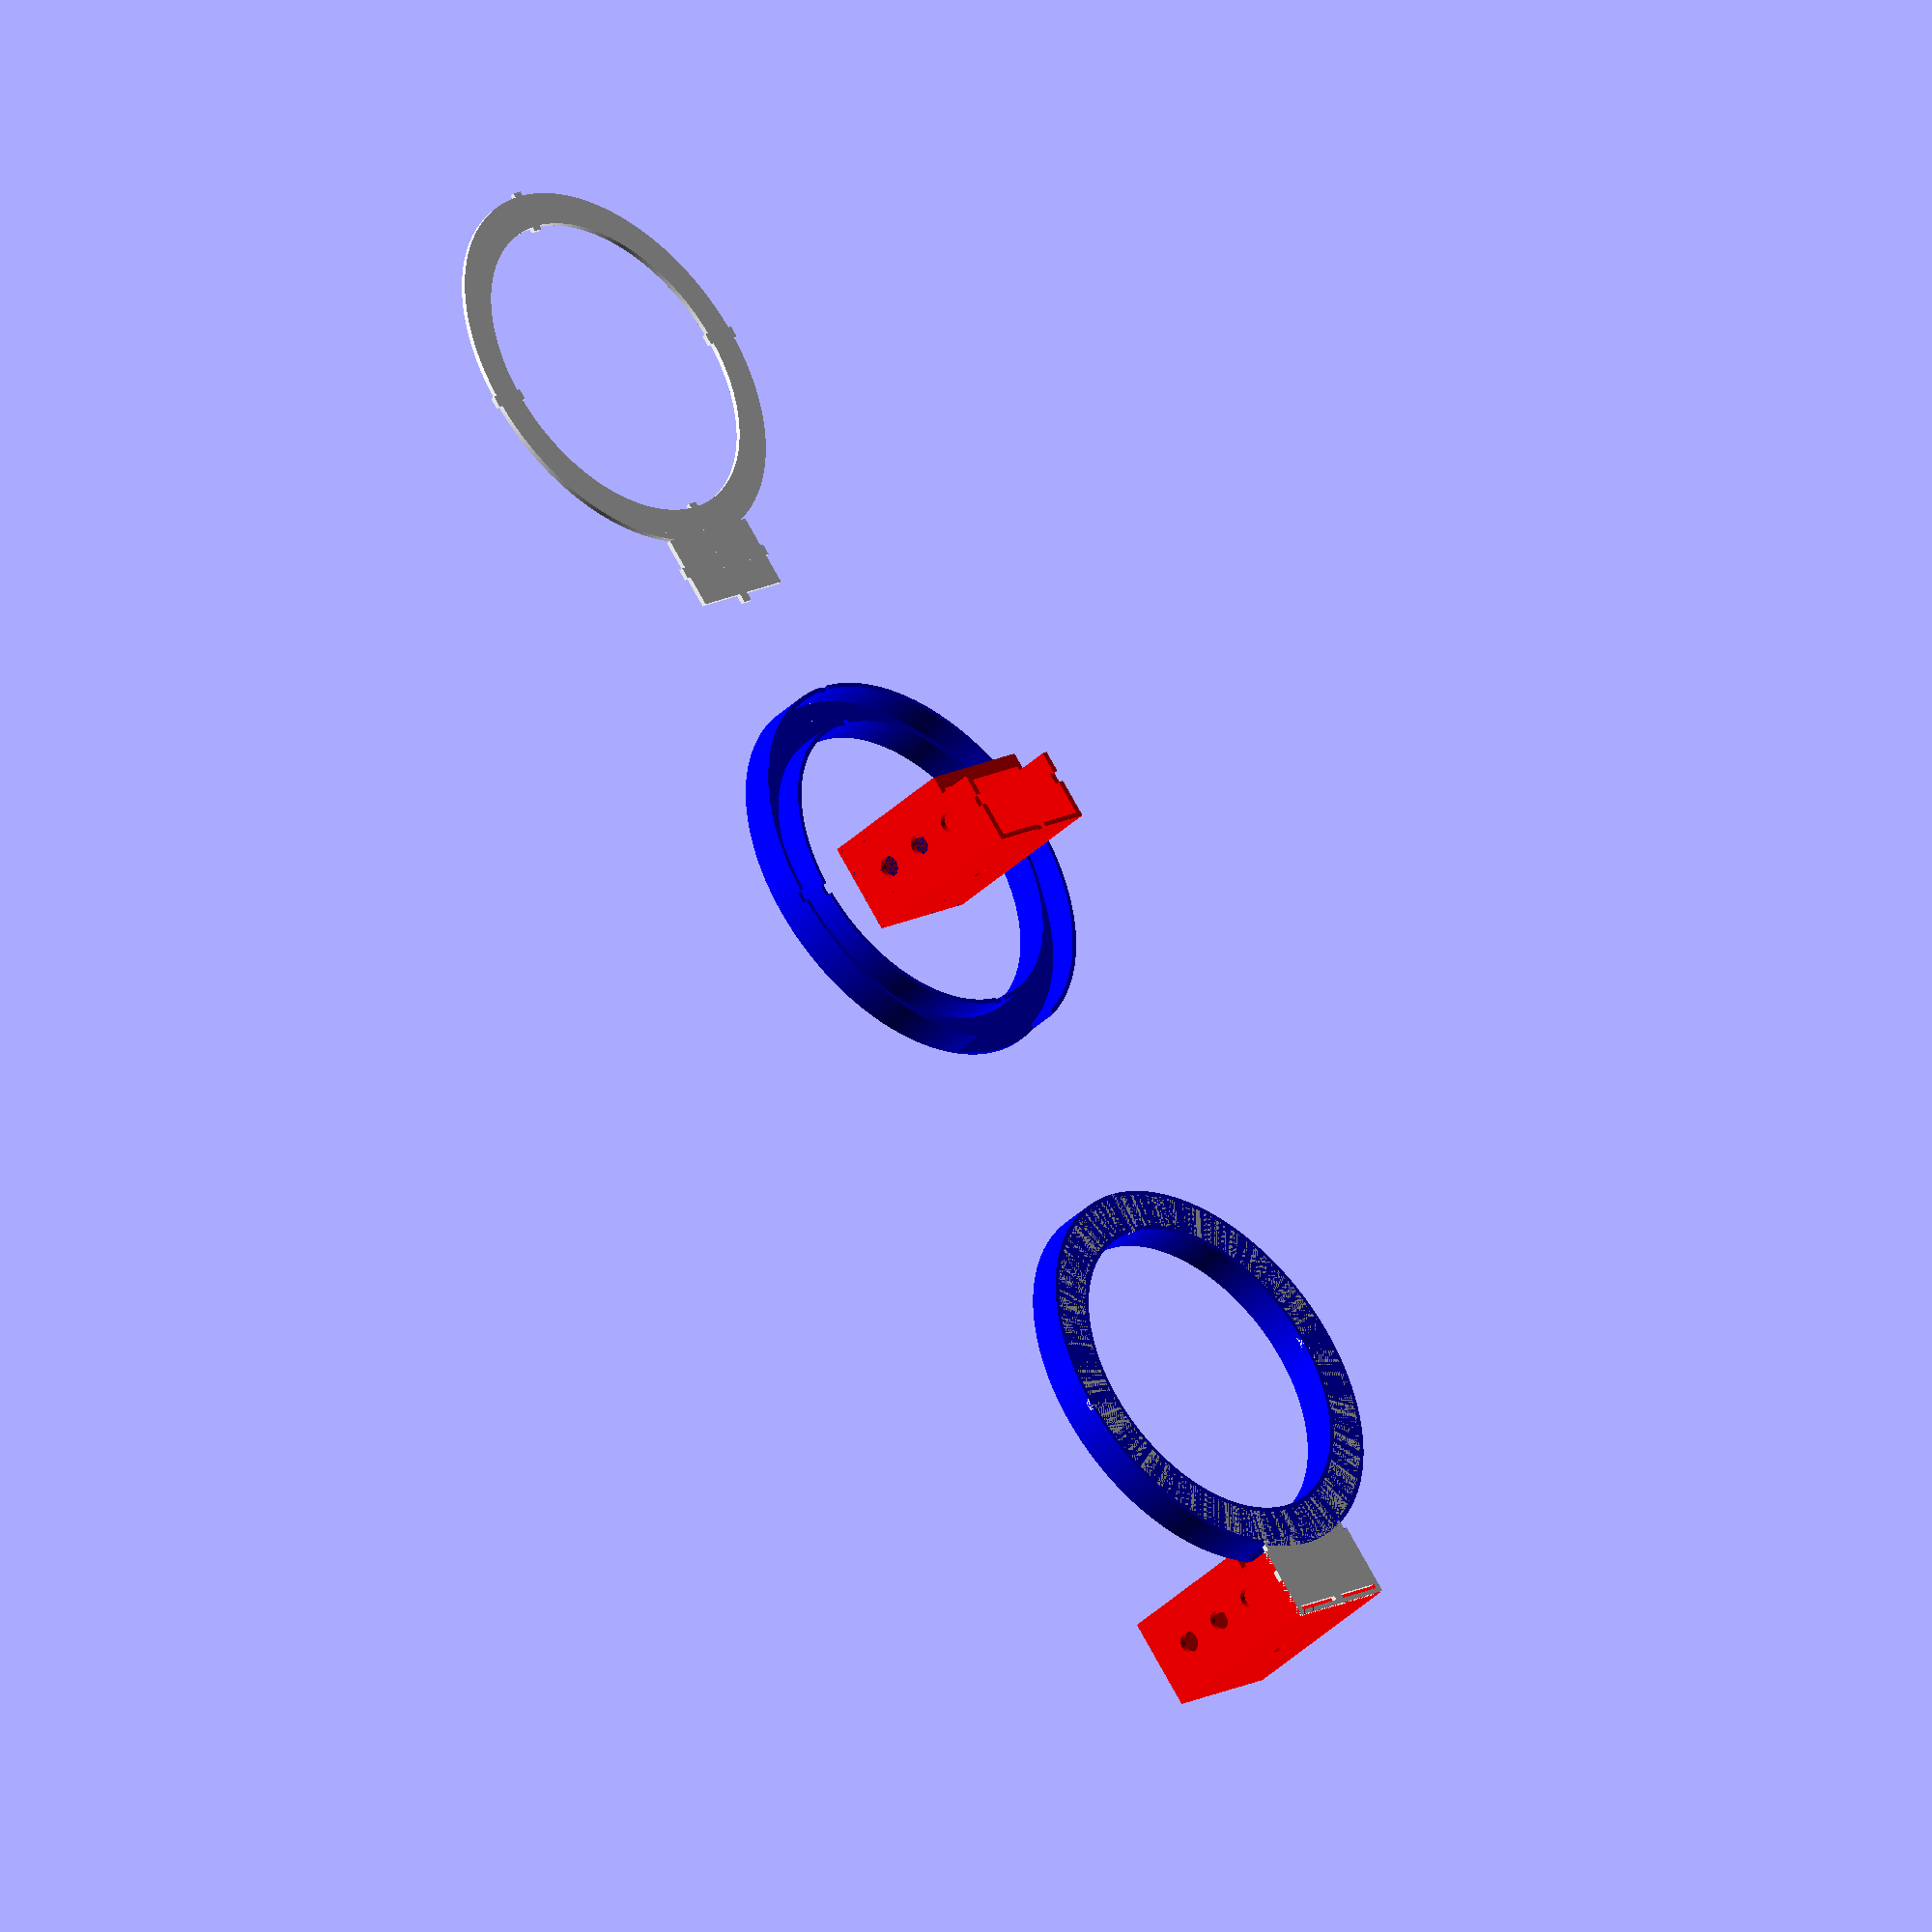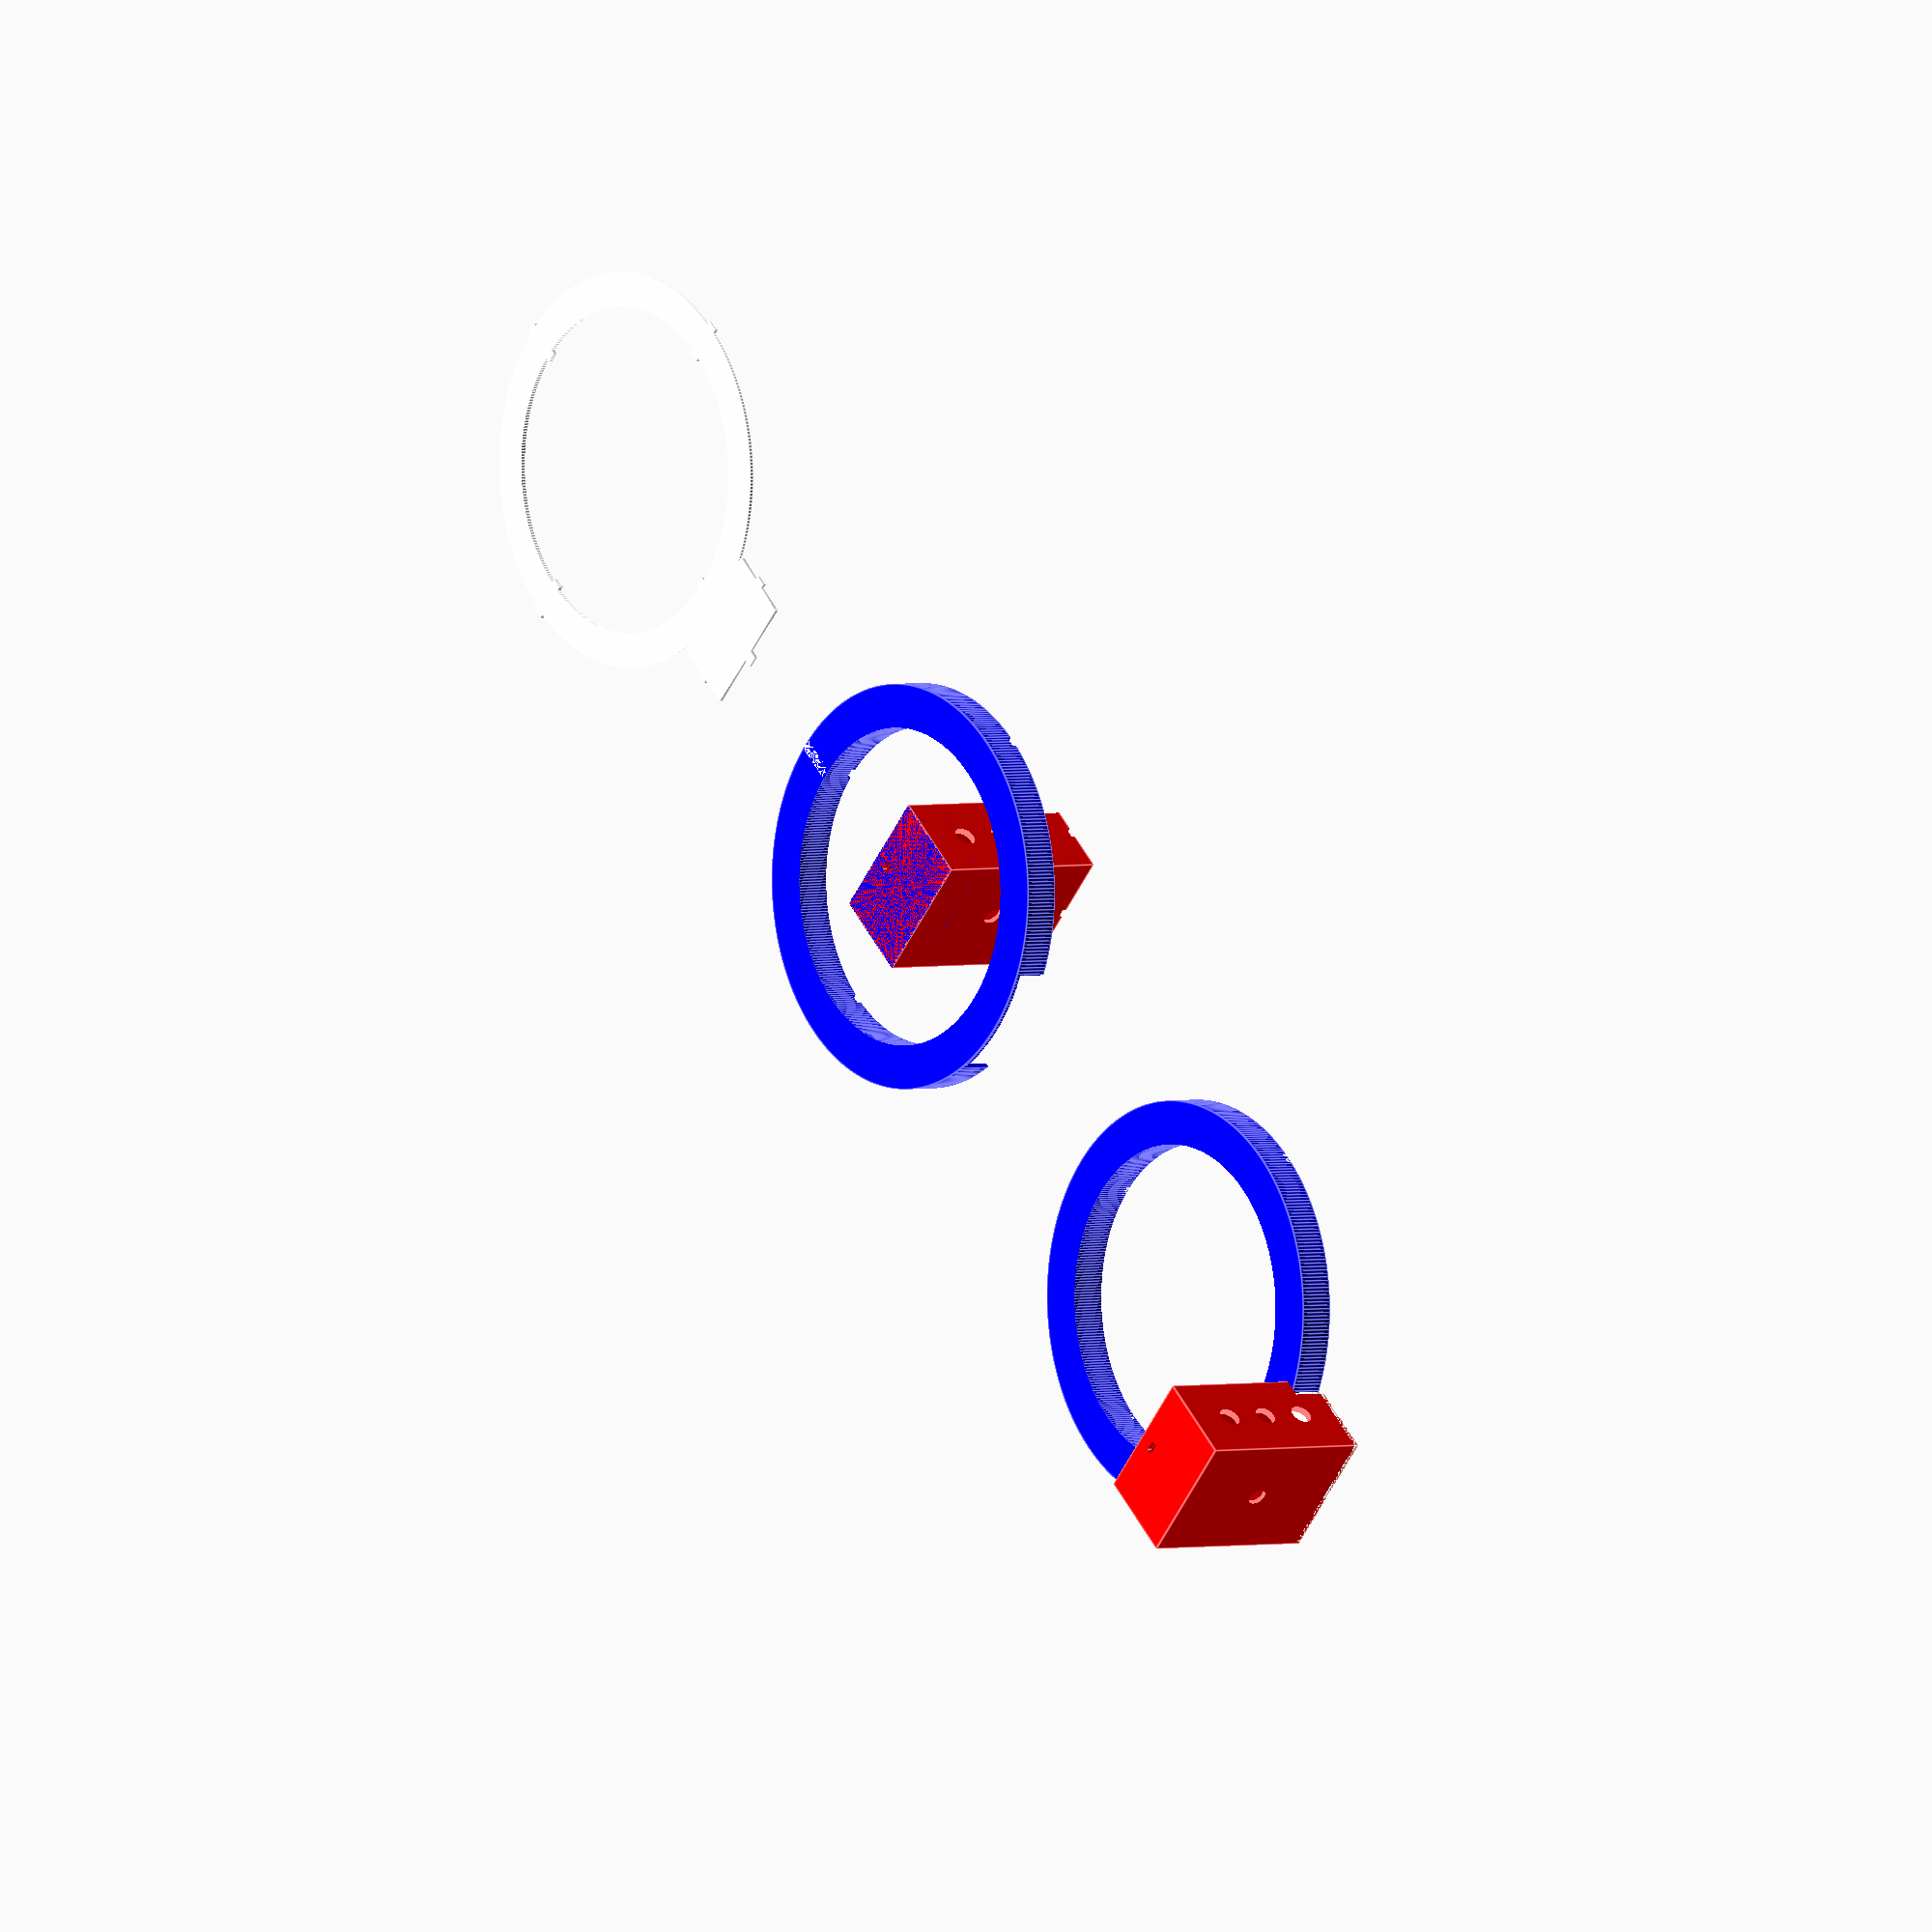
<openscad>
LedRingDiameter = 157;  // [20:200]
LedRingWidth = 15;      // [5:20]
LedRingHeight = 15;     // [10:20]
WallThickness = 2;      // [1:4]
CompartementWidth = 60; // [20:80]
CompartementHeight = 40;// [20:80]
CompartementLength = 80;// [20:120]
PotDistance = 20;       // [20:60]
PotCount = 3;           // [2:4]
PlexiThickness = 2.0;   // [1.5, 2.0, 2.5, 3, 3.5, 4.0]
PlexiWidth = 5;         // [3:10]


inner1 = LedRingDiameter/2-WallThickness-LedRingWidth/2;
outer1 = LedRingDiameter/2+WallThickness+LedRingWidth/2;
inner2 = LedRingDiameter/2-LedRingWidth/2;
outer2 = LedRingDiameter/2+LedRingWidth/2;


module ring(o,i,h){
    difference(){
        cylinder($fn=360,h = h, r = o, center = false);
        translate([0,0,-.5]){
            cylinder($fn=360,h = h+1, r = i, center = false);
        }
    }
}

module plexiCons(o){
    translate([0,0,(PlexiThickness+1)/2]){
        union(){
            cube([o+PlexiWidth,PlexiWidth,PlexiThickness+1],true);
            cube([PlexiWidth,o+PlexiWidth,PlexiThickness+1],true);
        }
    }
}

module potentiometers(){
    radius =9.3/2;
    rotate([90,0,0]){
        for (a = [0 : PotCount - 1]) {
            translate([0,a*PotDistance,0]){
                cylinder($fn=360,h = CompartementWidth, r = radius , center = false);
            }
        }
    } 
}

module cover(){
    color("white"){
        union(){
            intersection(){
                union(){
                    ring(outer2,inner2,PlexiThickness);
                    plexiCons(outer2*2);
                }
                ring(outer1,inner1,PlexiThickness);
            }
            translate([LedRingDiameter/2+CompartementHeight/2,0,PlexiThickness/2]){
                intersection(){
                    union(){
                        cube([CompartementHeight-4*WallThickness,CompartementWidth-2*WallThickness,PlexiThickness],true);
                        translate([0,0,-PlexiThickness/2]){
                            plexiCons(outer2*2);
                        }
                    }
                   cube([CompartementHeight,CompartementWidth,PlexiThickness],true); 
                }
            }
        }
    }
}


module controllerCompartement(){
    color("red"){
        translate([0,0,CompartementLength/2]){
            difference(){
                cube([CompartementHeight,CompartementWidth,CompartementLength],true);
                translate([WallThickness,0,WallThickness]){
                    cube([CompartementHeight-4*WallThickness,CompartementWidth-3*WallThickness,CompartementLength],true);   
                }
                translate([-CompartementHeight/2,0,CompartementLength-LedRingHeight]){
                    cube([LedRingHeight+1,CompartementWidth+1,CompartementLength+1],true); 
                }
                translate([0,0,-CompartementLength/2+PotDistance]){
                    potentiometers();
                }
                translate([0,0,CompartementLength/2-PlexiThickness]){
                    plexiCons(90);
                }
                rotate([0,90,0]){
                    cylinder($fn=360,h = CompartementWidth, r = 4 , center = false);
                }
                translate([-CompartementHeight/2+4*WallThickness,0,-CompartementLength/2]){
                    cube([3,5,10],true);
                }
            }  
        }
    }
}

module ledRing(){
    color("blue"){
        cutout = CompartementWidth-2*WallThickness;
        difference(){
            ring(outer1,inner1,LedRingHeight); 
            translate([0,0,WallThickness]){
                ring(outer2,inner2,LedRingHeight); 
            }
            translate([outer2-10,-cutout/2,WallThickness]){
                cube([20,cutout,LedRingHeight],false);   
            }
            translate([0,0,LedRingHeight-PlexiThickness]){
                plexiCons(outer1*2);
            }
        }
    }
}



module ledRingCPL(){
    translate([LedRingDiameter/2+CompartementHeight/2,0,-(CompartementLength-LedRingHeight)]){
        controllerCompartement() ;
    }
    translate([0,0,LedRingHeight-PlexiThickness]){
        cover();
    }
    ledRing();
}



controllerCompartement();


ledRing();

translate([-LedRingDiameter-100,0,0]){
    cover();
}

translate([LedRingDiameter+100,0,0]){
    ledRingCPL();
}
</openscad>
<views>
elev=39.6 azim=50.3 roll=319.4 proj=o view=wireframe
elev=177.4 azim=317.3 roll=309.2 proj=o view=edges
</views>
